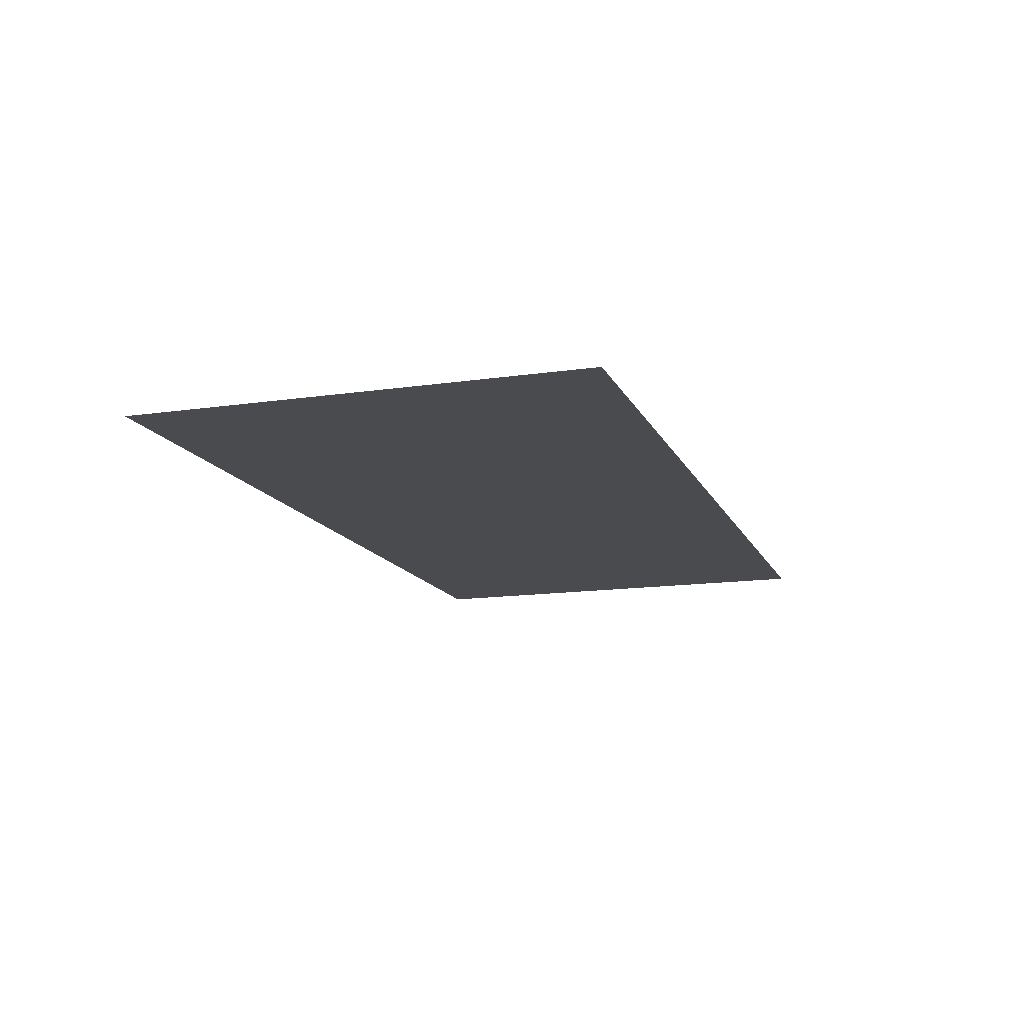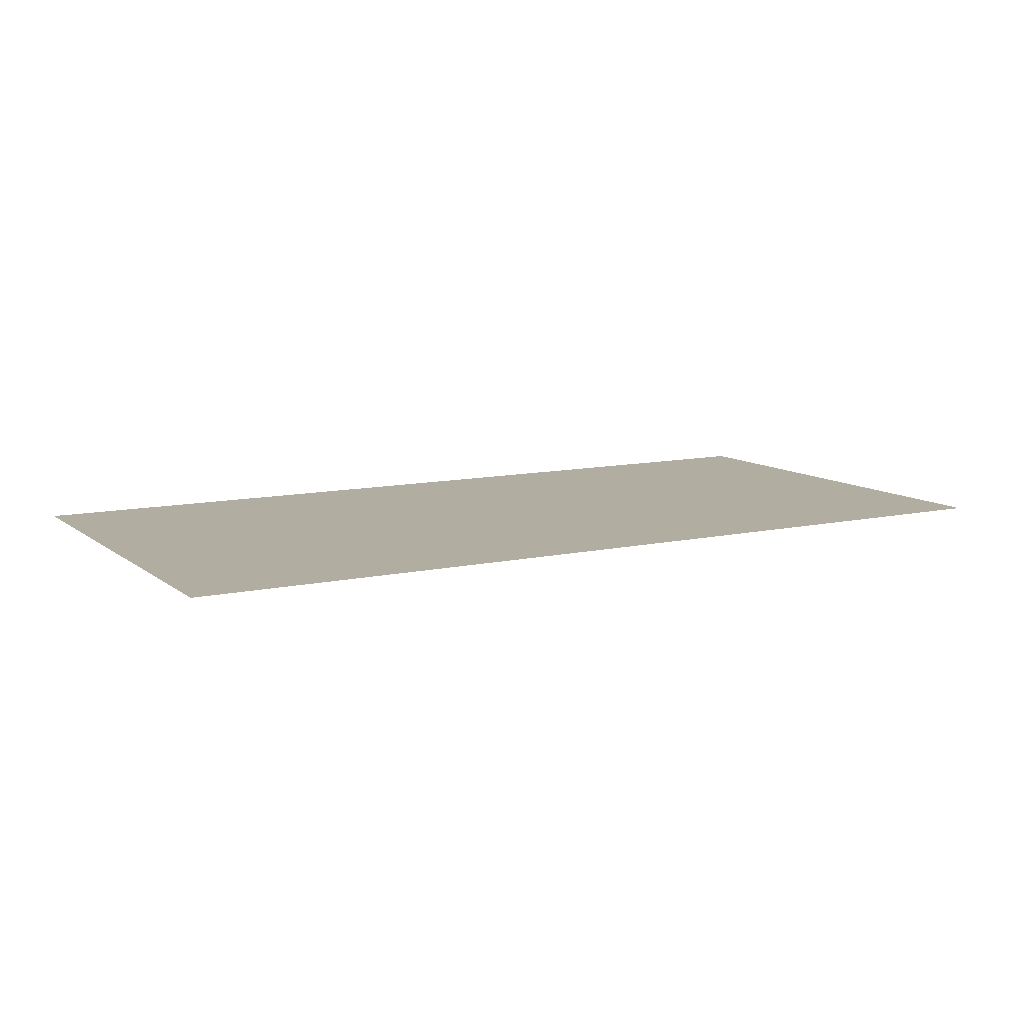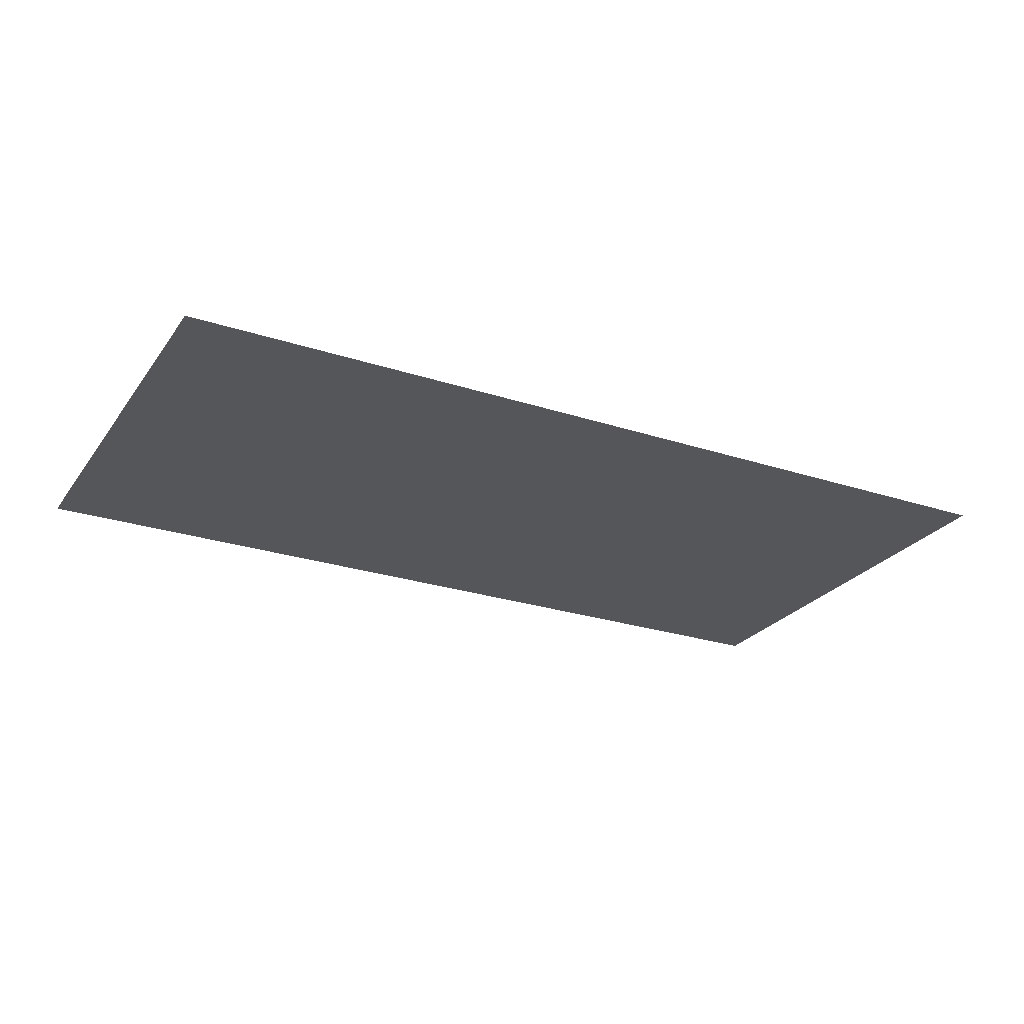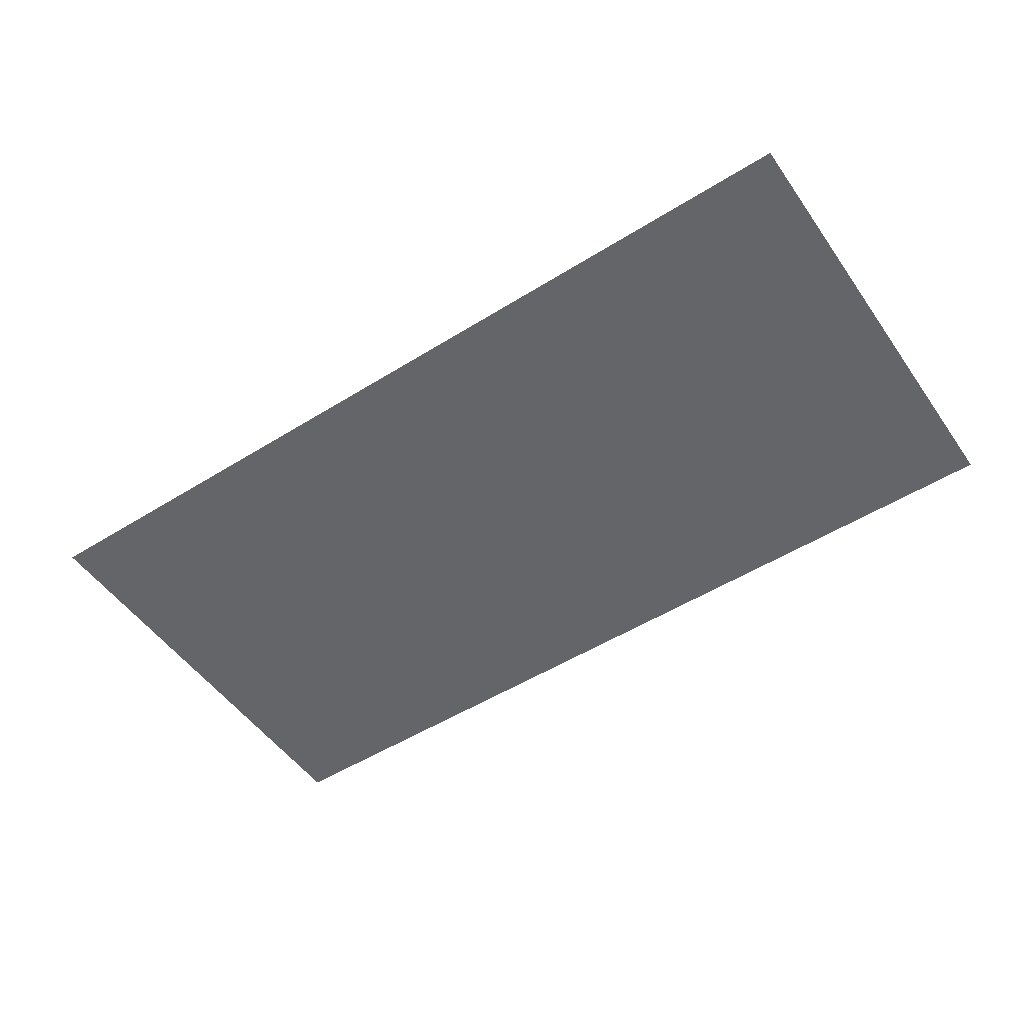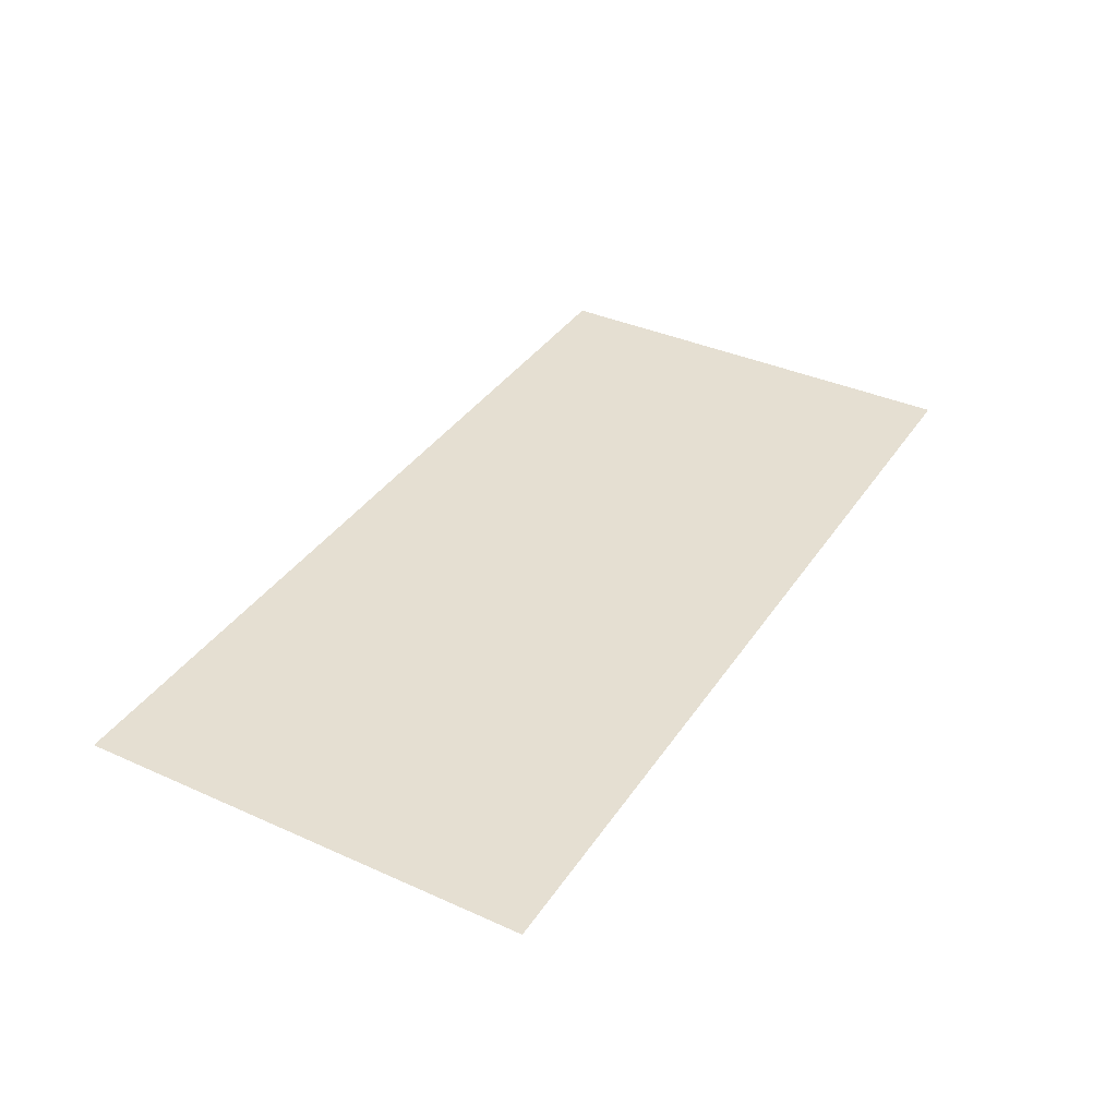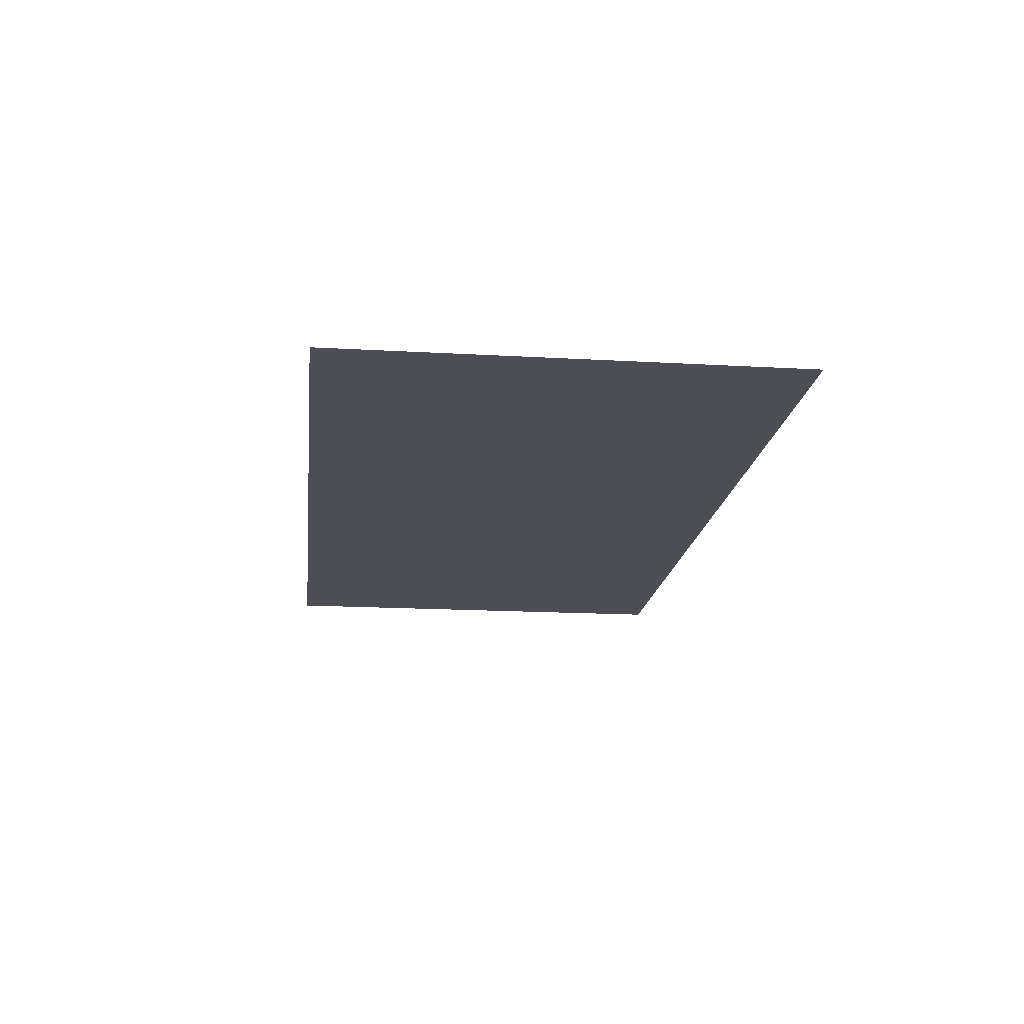
<metadata>
{"format":"obj","ext":"obj","renderer":"f3d","projection":"perspective","resolution":1024,"background":"white","views":[{"elev":-14.1,"azim":-72.0,"up":"+Z"},{"elev":10.4,"azim":-29.4,"up":"+Z"},{"elev":-25.7,"azim":-27.6,"up":"+Z"},{"elev":-51.4,"azim":-145.9,"up":"+Z"},{"elev":37.3,"azim":119.9,"up":"+Z"},{"elev":-17.3,"azim":83.5,"up":"+Z"}]}
</metadata>
<code>
v -108 -86 0
v -116 -86 0
v -116 -82 0
v -108 -82 0
g Island-Test_mesh_0022
f 1 2 3 4

</code>
